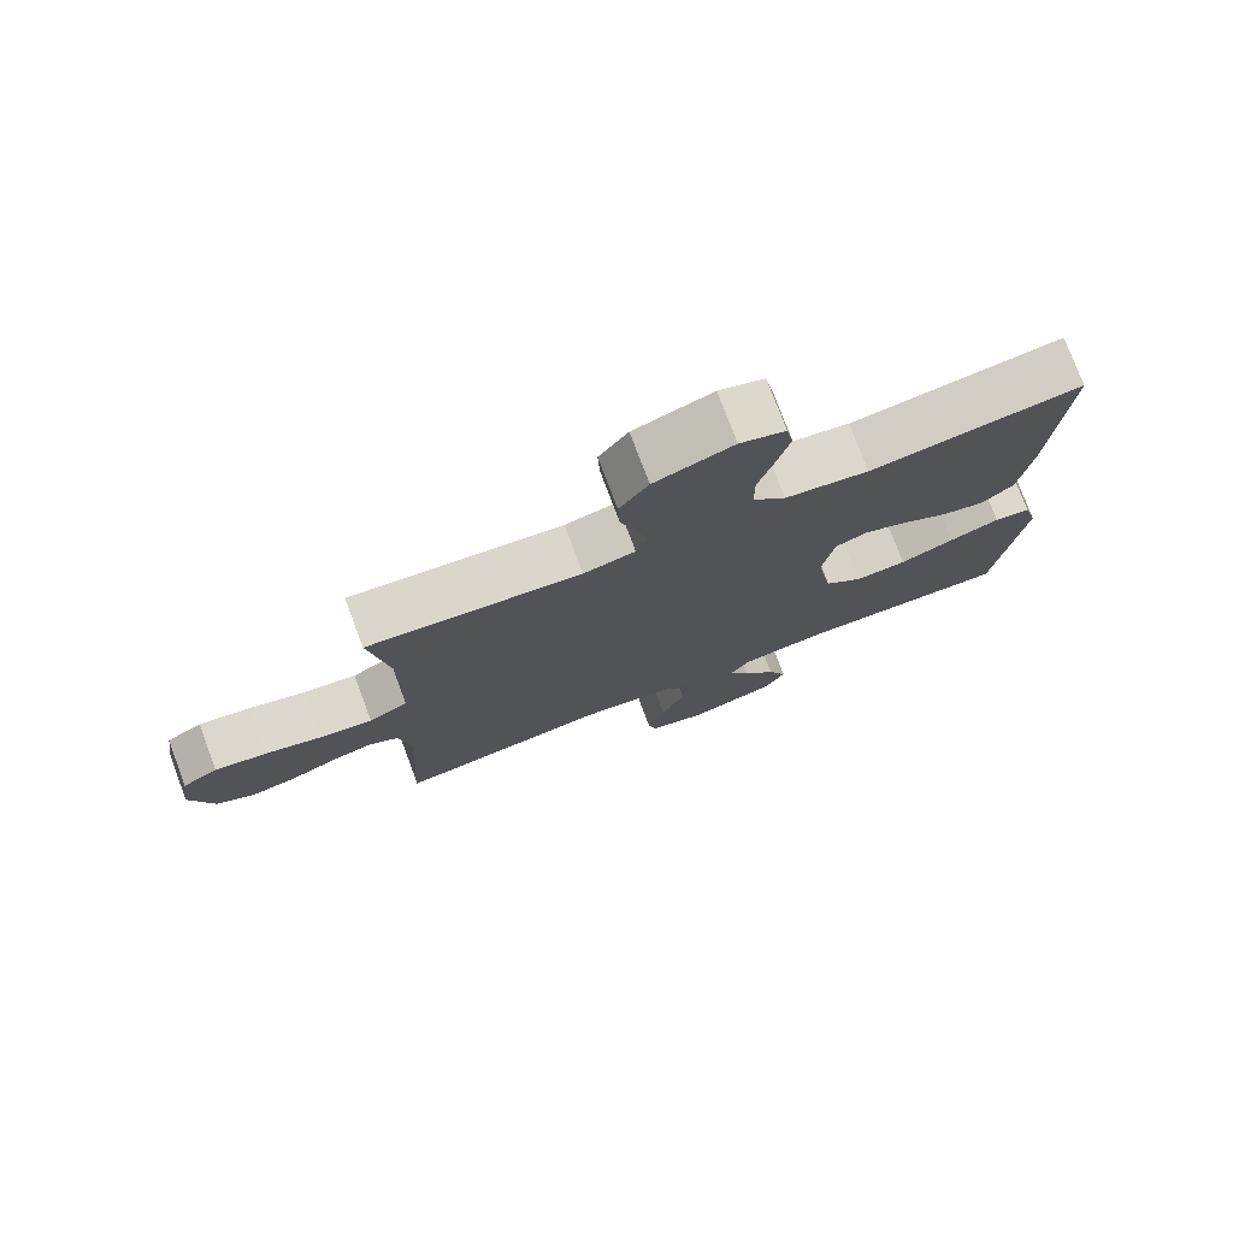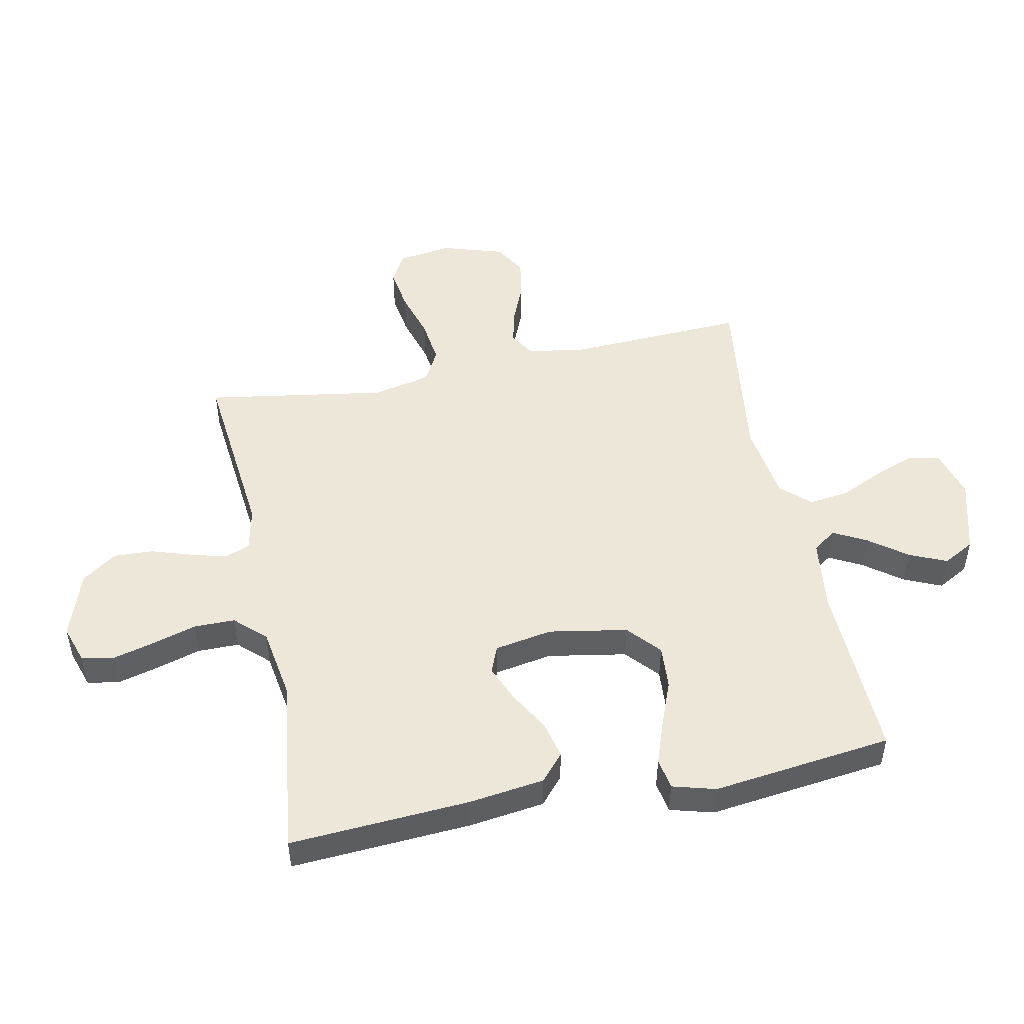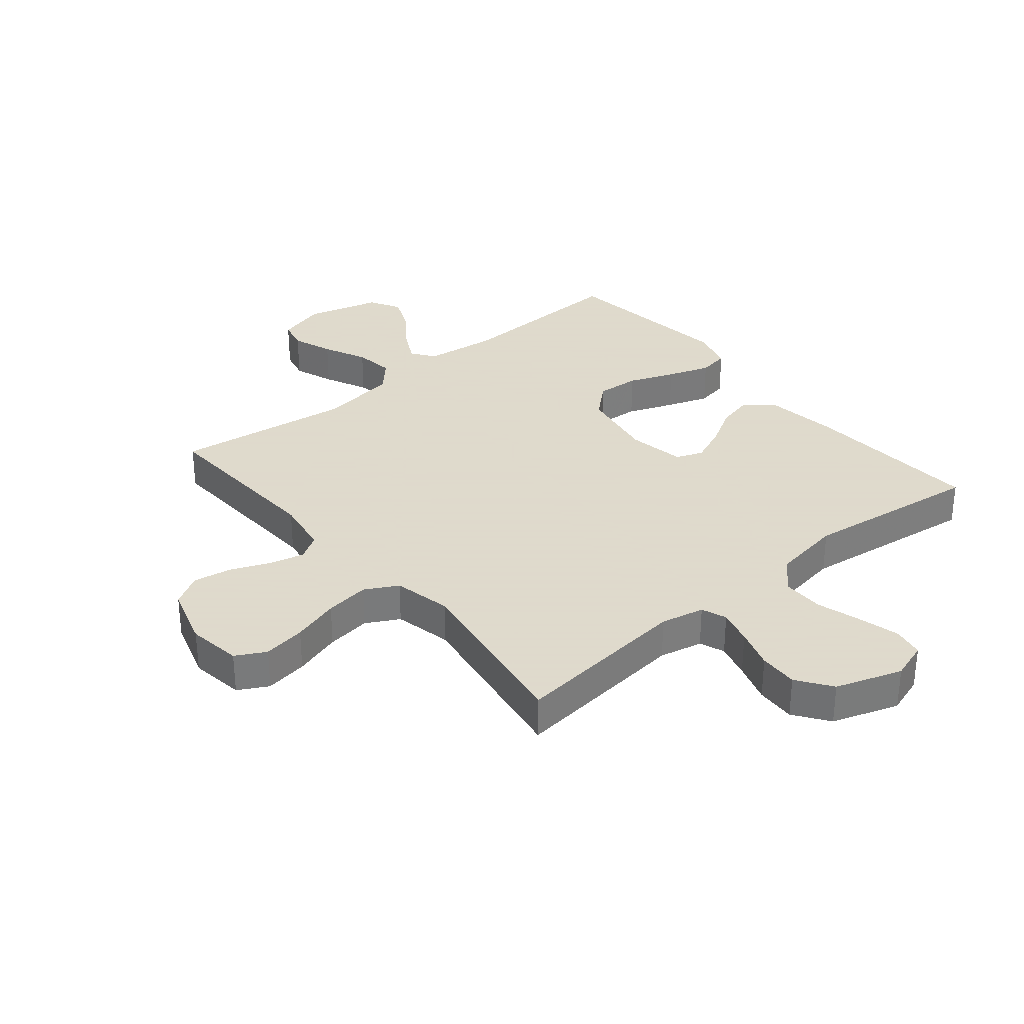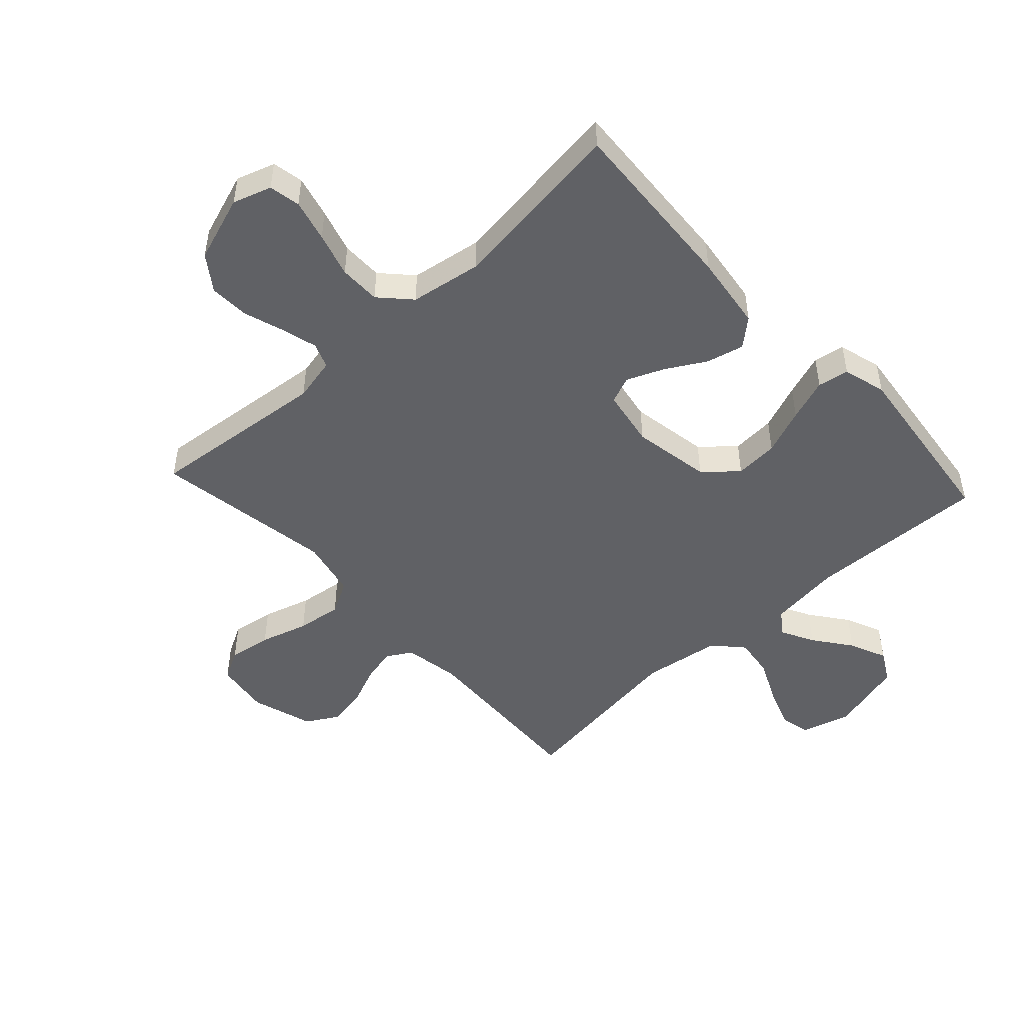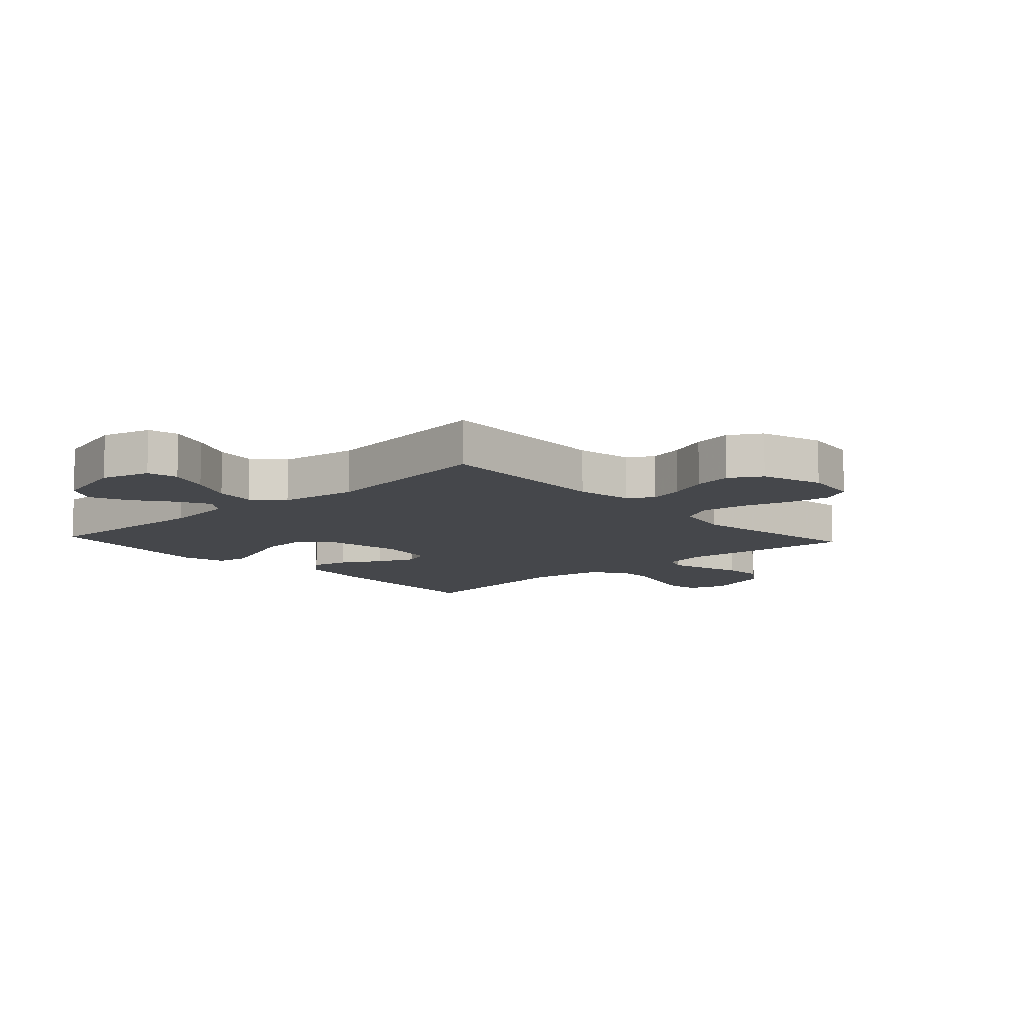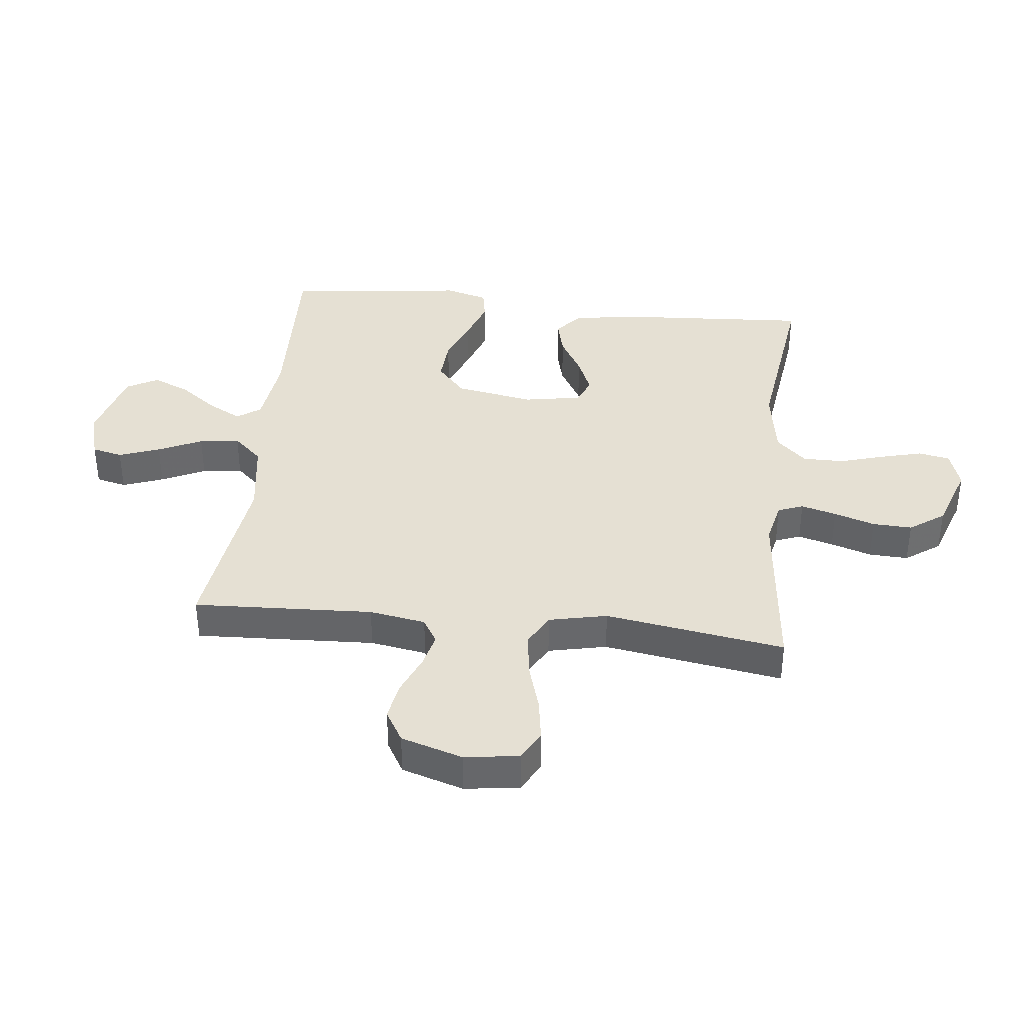
<metadata>
{"format":"obj","ext":"obj","renderer":"f3d","projection":"perspective","resolution":1024,"background":"white","views":[{"elev":76.6,"azim":-20.6,"up":"+Z"},{"elev":49.6,"azim":78.5,"up":"+Y"},{"elev":32.4,"azim":-39.8,"up":"+Y"},{"elev":-48.8,"azim":42.7,"up":"+Y"},{"elev":-10.2,"azim":-137.4,"up":"+Y"},{"elev":38.0,"azim":-83.7,"up":"+Y"}]}
</metadata>
<code>
v 0.5 0.07 -0.5
v 0.2 0.07 -0.489
v 0.079 0.07 -0.504
v 0.051 0.07 -0.543
v 0.08 0.07 -0.598
v 0.127 0.07 -0.661
v 0.154 0.07 -0.723
v 0.125 0.07 -0.775
v 0 0.07 -0.809
v -0.082 0.07 -0.786
v -0.094 0.07 -0.735
v -0.069 0.07 -0.667
v -0.035 0.07 -0.594
v -0.026 0.07 -0.527
v -0.07 0.07 -0.479
v -0.2 0.07 -0.46
v -0.5 0.07 -0.5
v -0.486 0.07 -0.2
v -0.502 0.07 -0.106
v -0.544 0.07 -0.081
v -0.602 0.07 -0.095
v -0.669 0.07 -0.123
v -0.733 0.07 -0.134
v -0.786 0.07 -0.103
v -0.818 0.07 0
v -0.805 0.07 0.091
v -0.755 0.07 0.118
v -0.683 0.07 0.107
v -0.603 0.07 0.083
v -0.528 0.07 0.073
v -0.473 0.07 0.103
v -0.452 0.07 0.2
v -0.5 0.07 0.5
v -0.2 0.07 0.469
v -0.127 0.07 0.485
v -0.111 0.07 0.527
v -0.127 0.07 0.586
v -0.149 0.07 0.654
v -0.152 0.07 0.72
v -0.111 0.07 0.778
v 0 0.07 0.816
v 0.064 0.07 0.795
v 0.074 0.07 0.743
v 0.056 0.07 0.673
v 0.034 0.07 0.599
v 0.034 0.07 0.53
v 0.081 0.07 0.48
v 0.2 0.07 0.461
v 0.5 0.07 0.5
v 0.481 0.07 0.2
v 0.464 0.07 0.074
v 0.419 0.07 0.035
v 0.357 0.07 0.05
v 0.291 0.07 0.088
v 0.229 0.07 0.114
v 0.184 0.07 0.096
v 0.167 0.07 0
v 0.19 0.07 -0.131
v 0.244 0.07 -0.179
v 0.317 0.07 -0.174
v 0.394 0.07 -0.144
v 0.465 0.07 -0.119
v 0.517 0.07 -0.128
v 0.537 0.07 -0.2
v 0.5 0 -0.5
v 0.2 0 -0.489
v 0.079 0 -0.504
v 0.051 0 -0.543
v 0.08 0 -0.598
v 0.127 0 -0.661
v 0.154 0 -0.723
v 0.125 0 -0.775
v 0 0 -0.809
v -0.082 0 -0.786
v -0.094 0 -0.735
v -0.069 0 -0.667
v -0.035 0 -0.594
v -0.026 0 -0.527
v -0.07 0 -0.479
v -0.2 0 -0.46
v -0.5 0 -0.5
v -0.486 0 -0.2
v -0.502 0 -0.106
v -0.544 0 -0.081
v -0.602 0 -0.095
v -0.669 0 -0.123
v -0.733 0 -0.134
v -0.786 0 -0.103
v -0.818 0 0
v -0.805 0 0.091
v -0.755 0 0.118
v -0.683 0 0.107
v -0.603 0 0.083
v -0.528 0 0.073
v -0.473 0 0.103
v -0.452 0 0.2
v -0.5 0 0.5
v -0.2 0 0.469
v -0.127 0 0.485
v -0.111 0 0.527
v -0.127 0 0.586
v -0.149 0 0.654
v -0.152 0 0.72
v -0.111 0 0.778
v 0 0 0.816
v 0.064 0 0.795
v 0.074 0 0.743
v 0.056 0 0.673
v 0.034 0 0.599
v 0.034 0 0.53
v 0.081 0 0.48
v 0.2 0 0.461
v 0.5 0 0.5
v 0.481 0 0.2
v 0.464 0 0.074
v 0.419 0 0.035
v 0.357 0 0.05
v 0.291 0 0.088
v 0.229 0 0.114
v 0.184 0 0.096
v 0.167 0 0
v 0.19 0 -0.131
v 0.244 0 -0.179
v 0.317 0 -0.174
v 0.394 0 -0.144
v 0.465 0 -0.119
v 0.517 0 -0.128
v 0.537 0 -0.2
f 64 1 2
f 63 64 2
f 62 63 2
f 61 62 2
f 60 61 2
f 59 60 2 3
f 58 59 3 4
f 57 58 4
f 56 57 4
f 52 53 54
f 51 52 54
f 50 51 54
f 49 50 54
f 48 49 54
f 47 48 54 55
f 46 47 55 56
f 43 44 45
f 42 43 45
f 41 42 45
f 40 41 45
f 39 40 45
f 38 39 45
f 37 38 45
f 36 37 45 46
f 46 56 4
f 36 46 4
f 35 36 4
f 32 33 34
f 34 35 4
f 32 34 4
f 31 32 4
f 27 28 29
f 26 27 29
f 25 26 29
f 24 25 29
f 23 24 29
f 22 23 29
f 21 22 29
f 20 21 29 30
f 19 20 30 31
f 16 17 18
f 18 19 31
f 16 18 31
f 15 16 31
f 11 12 13
f 10 11 13
f 9 10 13
f 8 9 13
f 7 8 13
f 6 7 13
f 5 6 13
f 5 13 14
f 14 15 31
f 5 14 31
f 4 5 31
f 66 65 128
f 66 128 127
f 66 127 126
f 66 126 125
f 66 125 124
f 67 66 124 123
f 68 67 123 122
f 68 122 121
f 68 121 120
f 118 117 116
f 118 116 115
f 118 115 114
f 118 114 113
f 118 113 112
f 119 118 112 111
f 120 119 111 110
f 109 108 107
f 109 107 106
f 109 106 105
f 109 105 104
f 109 104 103
f 109 103 102
f 109 102 101
f 110 109 101 100
f 68 120 110
f 68 110 100
f 68 100 99
f 98 97 96
f 68 99 98
f 68 98 96
f 68 96 95
f 93 92 91
f 93 91 90
f 93 90 89
f 93 89 88
f 93 88 87
f 93 87 86
f 93 86 85
f 94 93 85 84
f 95 94 84 83
f 82 81 80
f 95 83 82
f 95 82 80
f 95 80 79
f 77 76 75
f 77 75 74
f 77 74 73
f 77 73 72
f 77 72 71
f 77 71 70
f 77 70 69
f 78 77 69
f 95 79 78
f 95 78 69
f 95 69 68
f 1 65 66 2
f 2 66 67 3
f 3 67 68 4
f 4 68 69 5
f 5 69 70 6
f 6 70 71 7
f 7 71 72 8
f 8 72 73 9
f 9 73 74 10
f 10 74 75 11
f 11 75 76 12
f 12 76 77 13
f 13 77 78 14
f 14 78 79 15
f 15 79 80 16
f 16 80 81 17
f 17 81 82 18
f 18 82 83 19
f 19 83 84 20
f 20 84 85 21
f 21 85 86 22
f 22 86 87 23
f 23 87 88 24
f 24 88 89 25
f 25 89 90 26
f 26 90 91 27
f 27 91 92 28
f 28 92 93 29
f 29 93 94 30
f 30 94 95 31
f 31 95 96 32
f 32 96 97 33
f 33 97 98 34
f 34 98 99 35
f 35 99 100 36
f 36 100 101 37
f 37 101 102 38
f 38 102 103 39
f 39 103 104 40
f 40 104 105 41
f 41 105 106 42
f 42 106 107 43
f 43 107 108 44
f 44 108 109 45
f 45 109 110 46
f 46 110 111 47
f 47 111 112 48
f 48 112 113 49
f 49 113 114 50
f 50 114 115 51
f 51 115 116 52
f 52 116 117 53
f 53 117 118 54
f 54 118 119 55
f 55 119 120 56
f 56 120 121 57
f 57 121 122 58
f 58 122 123 59
f 59 123 124 60
f 60 124 125 61
f 61 125 126 62
f 62 126 127 63
f 63 127 128 64
f 64 128 65 1

</code>
